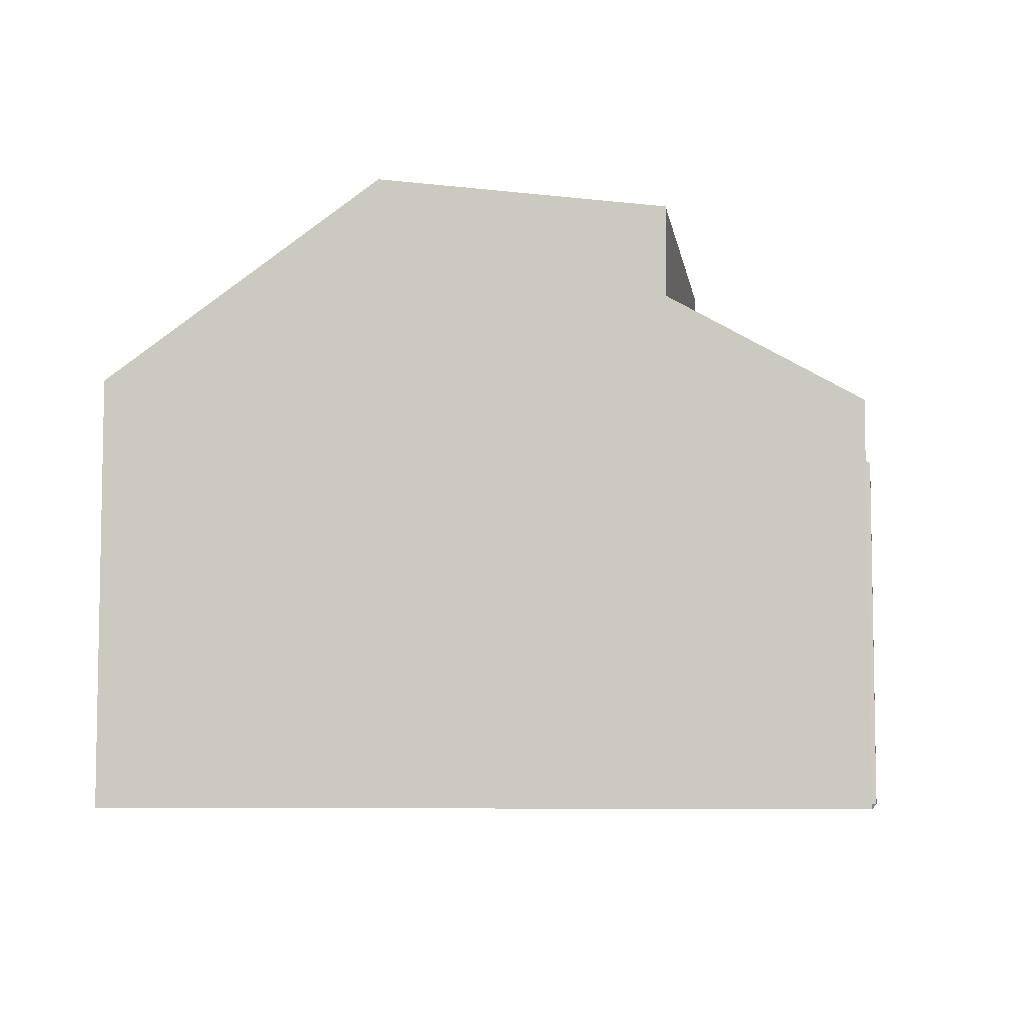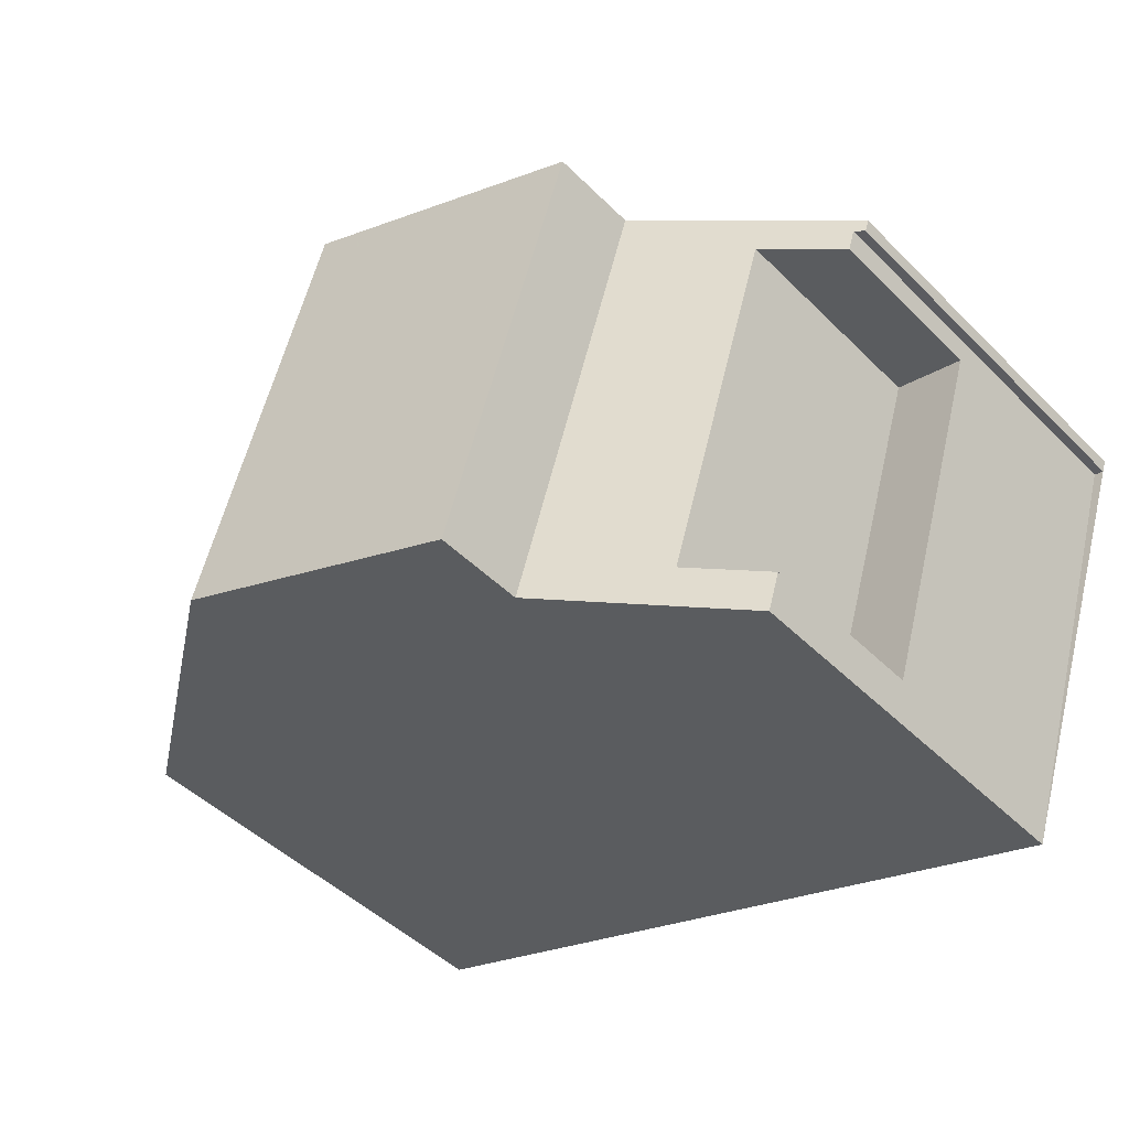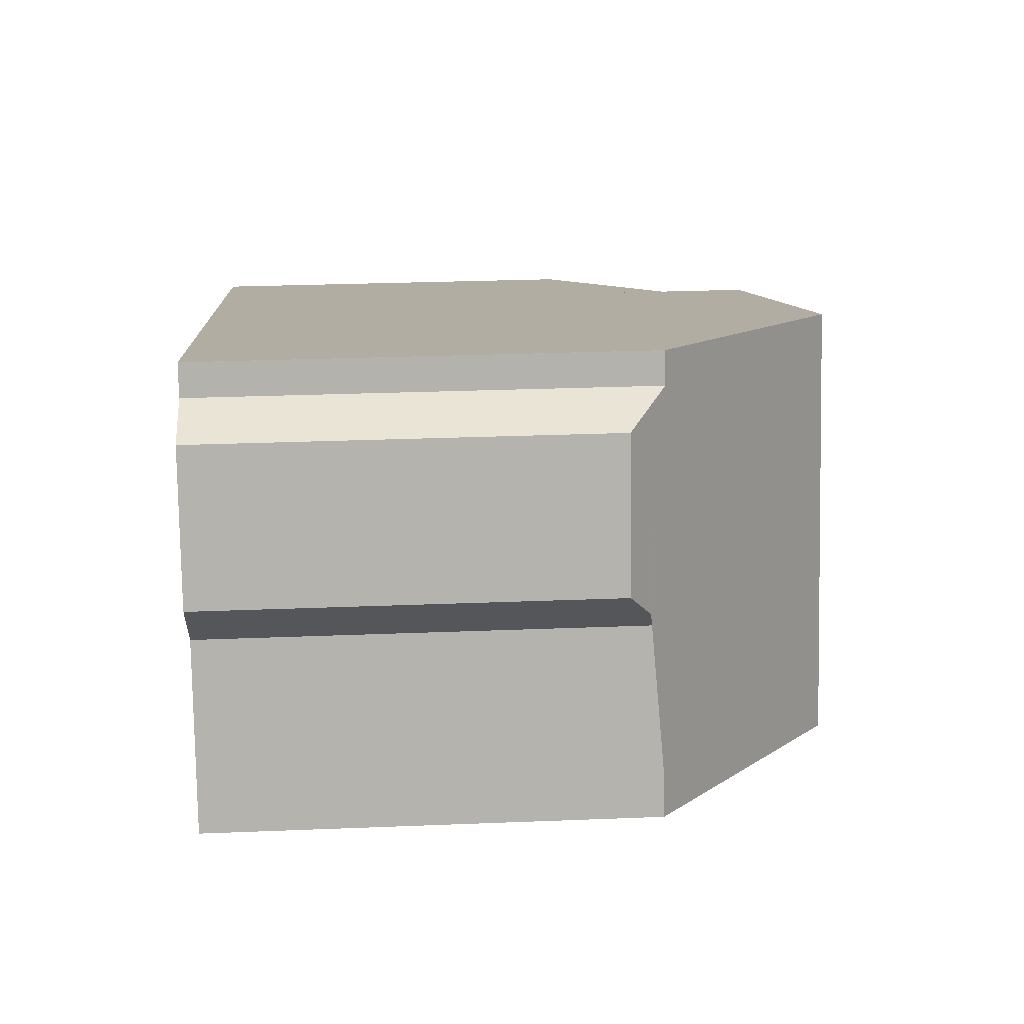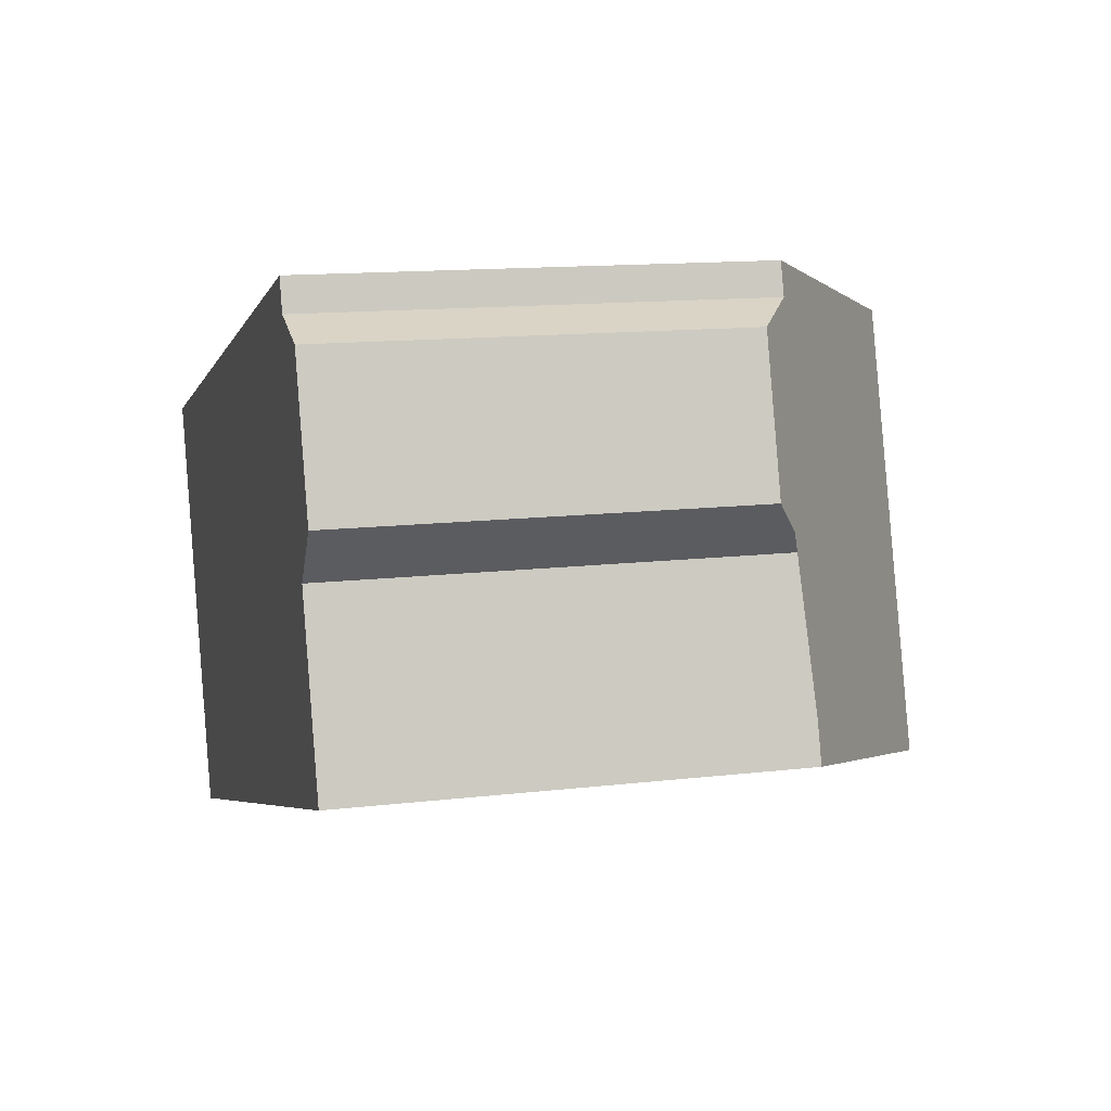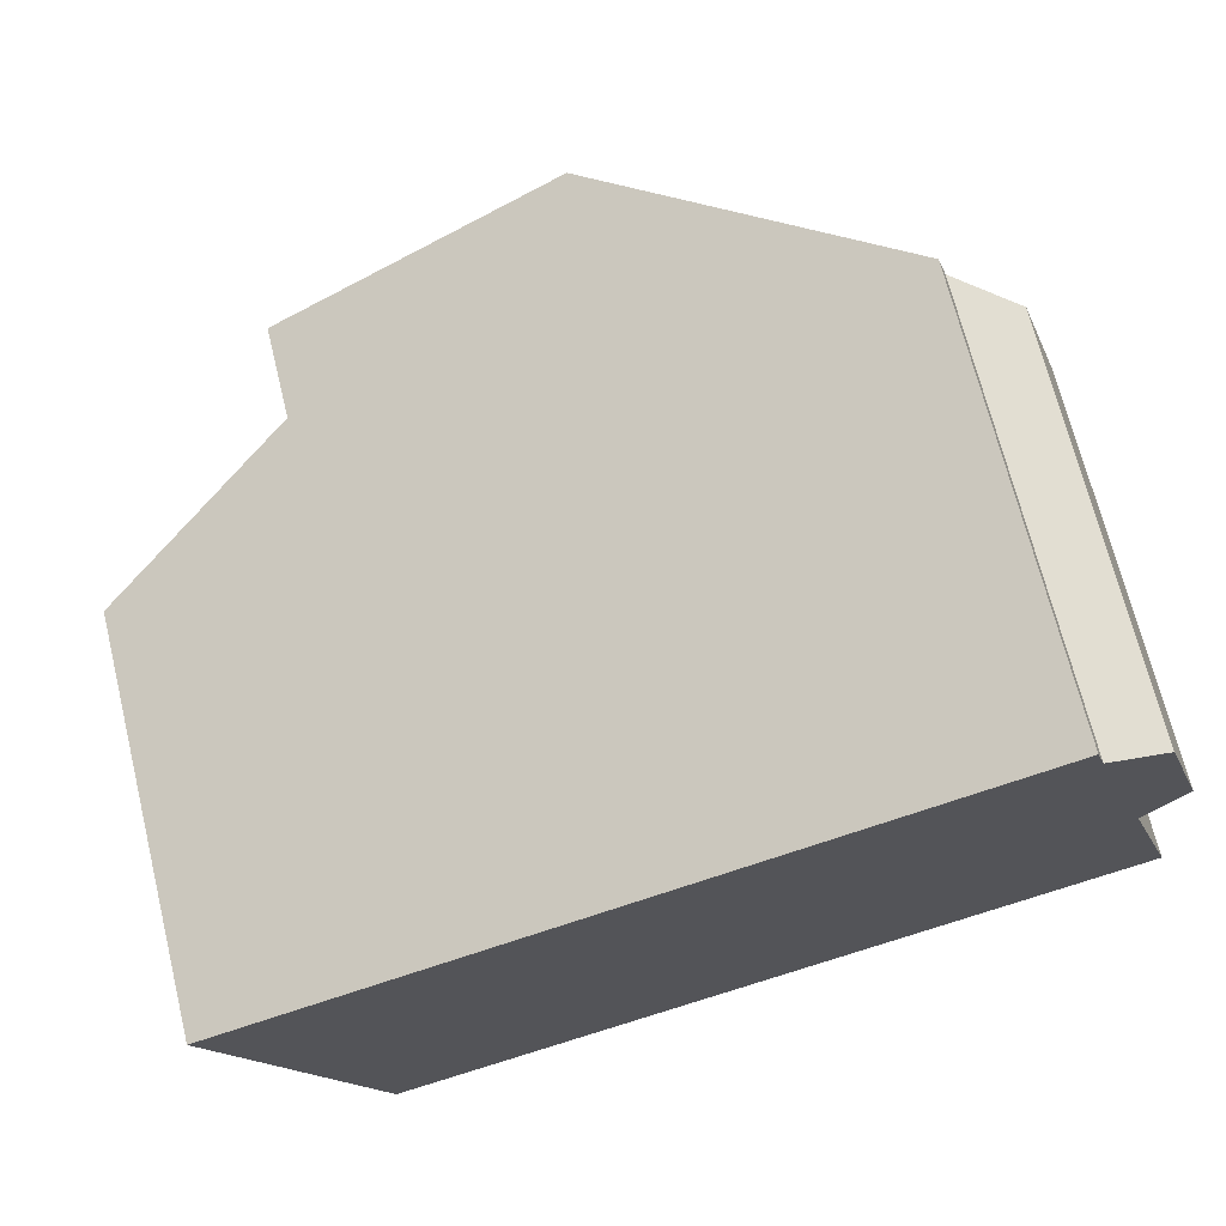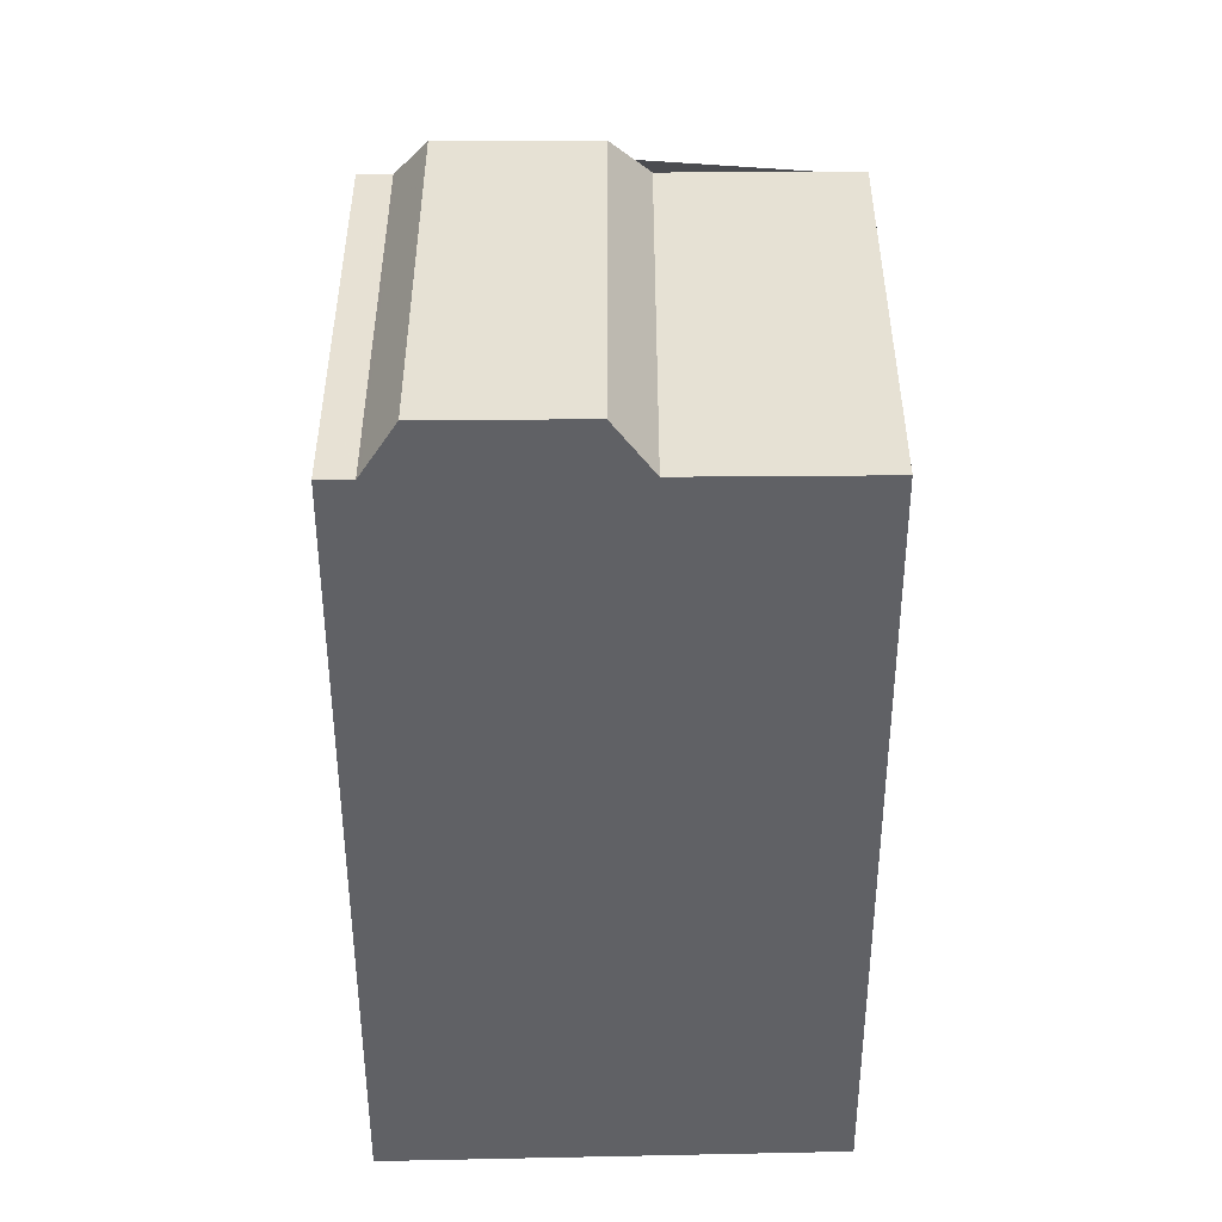
<metadata>
{"format":"obj","ext":"obj","renderer":"f3d","projection":"perspective","resolution":1024,"background":"white","views":[{"elev":-6.7,"azim":-9.4,"up":"+Z"},{"elev":-46.5,"azim":41.7,"up":"+Y"},{"elev":28.1,"azim":-93.5,"up":"+Y"},{"elev":13.1,"azim":-105.2,"up":"+Y"},{"elev":69.6,"azim":166.2,"up":"+Y"},{"elev":-50.4,"azim":-107.3,"up":"+Z"}]}
</metadata>
<code>
v -855.4 -925.6 5.712
v -854.6 -923.3 5.73
v -855.1 -922.6 5.25
v -854.5 -920.7 5.264
v -853.7 -920.5 5.761
v -853.6 -920.1 5.76
v -843.8 -923.2 5.162
v -843.9 -923.3 5.164
v -844 -923.3 5.237
v -845.7 -928.6 5.214
v -851.8 -926.7 8.357
v -850.1 -921.2 8.365
v -850.1 -921.2 8.365
v -850.1 -921.2 8.365
v -851.8 -926.7 8.357
v -850.1 -921.2 8.365
v -848.1 -927.9 7.846
v -846.4 -922.4 7.847
v -844.1 -923.6 5.236
v -845.6 -928.1 5.216
v -850.8 -927 8.212
v -849 -921.6 8.207
v -848.1 -927.9 6.649
v -846.4 -922.4 6.673
v -845.1 -923.3 2.892
v -844.1 -923.6 2.953
v -845.9 -925.8 2.876
v -844.9 -926.1 2.937
v -846.5 -927.8 2.863
v -845.6 -928.1 2.923
v -844.1 -923.6 2.953
v -845.6 -928.1 2.923
v -853.6 -920.1 5.76
v -849 -921.6 8.207
v -846.4 -922.4 7.847
v -843.8 -923.2 5.162
v -846.4 -922.4 6.673
v -854.8 -923 5.536
v -854.1 -920.6 5.555
v -845.1 -923.3 2.892
v -846.5 -927.8 2.863
v -844.9 -922.8 5.808
v -844.9 -922.8 5.808
v -845.1 -923.3 5.806
v -846.5 -927.8 5.784
v -846.7 -928.3 5.782
v -851.8 -926.7 8.357
v -851.8 -926.7 8.357
v -855.4 -925.6 5.712
v -848.1 -927.8 7.846
v -846.7 -928.3 5.782
v -845.7 -928.6 5.214
v -848.1 -927.8 6.65
v -850.8 -927 8.212
v -845.1 -923.3 2.892
v -845.1 -923.3 5.806
v -850.2 -921.6 8.364
v -850.2 -921.6 8.364
v -853.8 -920.5 5.713
v -846.5 -922.8 7.846
v -845.1 -923.3 5.806
v -844.1 -923.6 5.236
v -846.5 -922.8 6.671
v -849.1 -922 8.207
v -854.9 -922.9 5.497
v -854.8 -923 5.537
v -851 -924.2 8.36
v -851 -924.2 8.36
v -847.3 -925.3 7.846
v -845.9 -925.8 5.794
v -847.3 -925.3 6.66
v -849.9 -924.5 8.21
v -845.9 -925.8 2.876
v -845.9 -925.8 5.794
v -845.5 -923.1 6.09
v -846.3 -925.6 6.079
v -845.4 -922.7 6.092
v -845.4 -922.7 6.092
v -847.1 -928.1 6.068
v -847.2 -928.2 6.068
v -845 -923.1 5.807
v -845.5 -922.9 6.091
v -850.2 -921.5 8.364
v -850.2 -921.5 8.364
v -853.7 -920.4 5.761
v -846.5 -922.6 7.847
v -844 -923.4 5.236
v -846.5 -922.6 6.672
v -849 -921.8 8.207
v -851.1 -921.2 7.704
v -851.1 -921.4 7.702
v -851 -920.9 7.706
v -851 -920.9 7.706
v -852.7 -926.4 7.661
v -852.7 -926.4 7.661
v -851.9 -923.9 7.682
v -851.7 -926.2 8.357
v -852.6 -925.9 7.665
v -851.7 -926.2 8.357
v -846.5 -927.8 2.863
v -846.5 -927.8 5.784
v -847 -927.7 6.07
v -846.5 -927.8 5.784
v -855.2 -925.1 5.716
v -848 -927.4 7.846
v -845.6 -928.1 5.216
v -848 -927.4 6.652
v -850.6 -926.5 8.212
v -847.3 -925.3 7.846
v -848 -927.4 7.846
v -847.3 -925.3 6.66
v -848 -927.4 6.652
v -846.5 -922.8 7.846
v -846.5 -922.8 6.671
v -846.5 -922.6 7.847
v -846.5 -922.6 6.672
v -846.4 -922.4 7.847
v -846.4 -922.4 7.847
v -846.4 -922.4 6.673
v -846.4 -922.4 6.673
v -848.1 -927.8 7.846
v -848.1 -927.9 7.846
v -848.1 -927.8 6.65
v -848.1 -927.9 6.649
v -855.4 -925.6 5.712
v -855.4 -925.6 5.712
v -855.4 -925.6 8.882e-16
v -855.4 -925.6 -8.882e-16
v -854.8 -923 5.536
v -854.6 -923.3 5.73
v -854.6 -923.3 -8.882e-16
v -854.8 -923 0
v -854.5 -920.7 5.264
v -855.1 -922.6 5.25
v -855.1 -922.6 0
v -854.5 -920.7 0
v -854.1 -920.6 5.555
v -854.5 -920.7 5.264
v -854.5 -920.7 0
v -854.1 -920.6 -8.882e-16
v -853.7 -920.4 5.761
v -853.7 -920.5 5.761
v -853.7 -920.5 0
v -853.7 -920.4 0
v -851 -920.9 7.706
v -853.6 -920.1 5.76
v -853.6 -920.1 0
v -851 -920.9 0
v -843.8 -923.2 5.162
v -843.8 -923.2 5.162
v -843.8 -923.2 8.882e-16
v -843.8 -923.2 0
v -844 -923.3 5.237
v -843.9 -923.3 5.164
v -843.9 -923.3 0
v -844 -923.3 8.882e-16
v -844 -923.4 5.236
v -844 -923.3 5.237
v -844 -923.3 8.882e-16
v -844 -923.4 0
v -846.7 -928.3 5.782
v -845.7 -928.6 5.214
v -845.7 -928.6 0
v -846.7 -928.3 0
v -852.7 -926.4 7.661
v -851.8 -926.7 8.357
v -851.8 -926.7 0
v -852.7 -926.4 0
v -849 -921.6 8.207
v -850.1 -921.2 8.365
v -850.1 -921.2 0
v -849 -921.6 0
v -851.8 -926.7 8.357
v -850.8 -927 8.212
v -850.8 -927 0
v -851.8 -926.7 0
v -846.4 -922.4 7.847
v -849 -921.6 8.207
v -849 -921.6 0
v -846.4 -922.4 0
v -844.9 -926.1 2.937
v -844.1 -923.6 2.953
v -844.1 -923.6 -4.441e-16
v -844.9 -926.1 0
v -845.6 -928.1 2.923
v -844.9 -926.1 2.937
v -844.9 -926.1 0
v -845.6 -928.1 0
v -853.6 -920.1 5.76
v -853.6 -920.1 5.76
v -853.6 -920.1 -8.882e-16
v -853.6 -920.1 0
v -843.9 -923.3 5.164
v -843.8 -923.2 5.162
v -843.8 -923.2 0
v -843.9 -923.3 0
v -854.9 -922.9 5.497
v -854.8 -923 5.536
v -854.8 -923 0
v -854.9 -922.9 0
v -853.8 -920.5 5.713
v -854.1 -920.6 5.555
v -854.1 -920.6 -8.882e-16
v -853.8 -920.5 0
v -843.8 -923.2 5.162
v -844.9 -922.8 5.808
v -844.9 -922.8 0
v -843.8 -923.2 8.882e-16
v -847.2 -928.2 6.068
v -846.7 -928.3 5.782
v -846.7 -928.3 0
v -847.2 -928.2 0
v -855.2 -925.1 5.716
v -855.4 -925.6 5.712
v -855.4 -925.6 -8.882e-16
v -855.2 -925.1 0
v -845.7 -928.6 5.214
v -845.7 -928.6 5.214
v -845.7 -928.6 0
v -845.7 -928.6 0
v -853.7 -920.5 5.761
v -853.8 -920.5 5.713
v -853.8 -920.5 0
v -853.7 -920.5 0
v -855.1 -922.6 5.25
v -854.9 -922.9 5.497
v -854.9 -922.9 0
v -855.1 -922.6 0
v -844.9 -922.8 5.808
v -845.4 -922.7 6.092
v -845.4 -922.7 -8.882e-16
v -844.9 -922.8 0
v -848.1 -927.9 6.649
v -847.2 -928.2 6.068
v -847.2 -928.2 0
v -848.1 -927.9 8.882e-16
v -853.6 -920.1 5.76
v -853.7 -920.4 5.761
v -853.7 -920.4 0
v -853.6 -920.1 -8.882e-16
v -844.1 -923.6 5.236
v -844 -923.4 5.236
v -844 -923.4 0
v -844.1 -923.6 8.882e-16
v -850.1 -921.2 8.365
v -851 -920.9 7.706
v -851 -920.9 0
v -850.1 -921.2 0
v -855.4 -925.6 5.712
v -852.7 -926.4 7.661
v -852.7 -926.4 0
v -855.4 -925.6 8.882e-16
v -854.6 -923.3 5.73
v -855.2 -925.1 5.716
v -855.2 -925.1 0
v -854.6 -923.3 -8.882e-16
v -845.7 -928.6 5.214
v -845.6 -928.1 5.216
v -845.6 -928.1 0
v -845.7 -928.6 0
v -845.4 -922.7 6.092
v -846.4 -922.4 6.673
v -846.4 -922.4 -8.882e-16
v -845.4 -922.7 -8.882e-16
v -850.8 -927 8.212
v -848.1 -927.9 7.846
v -848.1 -927.9 8.882e-16
v -850.8 -927 0
v -843.8 -923.2 0
v -843.9 -923.3 0
v -844 -923.3 0
v -845.7 -928.6 0
v -855.4 -925.6 0
v -854.6 -923.3 0
v -855.1 -922.6 0
v -854.5 -920.7 0
v -853.7 -920.5 0
v -853.6 -920.1 0
f 93 33 6 92
f 43 7 36 42
f 37 24 18 35
f 16 14 22 34
f 27 25 26 28
f 29 27 28 30
f 95 1 49 94
f 52 10 46 51
f 50 17 23 53
f 54 21 15 48
f 66 38 65
f 118 34 22 117
f 40 31 19 44
f 41 32 20 45
f 122 21 54 121
f 98 94 49 104
f 106 52 51 103
f 105 50 53 107
f 108 54 48 97
f 121 54 108 110
f 73 55 56 74
f 90 85 33 93
f 81 42 36 8 9 87
f 88 37 35 86
f 84 16 34 89
f 115 89 34 118
f 65 3 4 39 66
f 96 66 39 59 91
f 71 63 60 69
f 68 58 64 72
f 109 72 64 113
f 100 73 74 101
f 75 61 70 76
f 77 43 42 78
f 79 51 46 80
f 103 51 79 102
f 82 78 42 81
f 81 61 75 82
f 91 59 5 85 90
f 87 62 61 81
f 86 60 63 88
f 89 64 58 84
f 113 64 89 115
f 90 83 57 91
f 92 12 13 93
f 94 47 11 95
f 99 47 94 98
f 93 13 83 90
f 91 57 67 96
f 98 96 67 99
f 102 76 70 103
f 104 2 38 66 96 98
f 107 71 69 105
f 97 68 72 108
f 110 108 72 109
f 111 76 102 112
f 114 75 76 111
f 116 82 75 114
f 119 77 78 120
f 123 79 80 124
f 112 102 79 123
f 120 78 82 116
f 126 127 128 125
f 130 131 132 129
f 134 135 136 133
f 138 139 140 137
f 142 143 144 141
f 146 147 148 145
f 150 151 152 149
f 154 155 156 153
f 158 159 160 157
f 162 163 164 161
f 166 167 168 165
f 170 171 172 169
f 174 175 176 173
f 178 179 180 177
f 182 183 184 181
f 186 187 188 185
f 190 191 192 189
f 194 195 196 193
f 198 199 200 197
f 202 203 204 201
f 206 207 208 205
f 210 211 212 209
f 214 215 216 213
f 218 219 220 217
f 222 223 224 221
f 226 227 228 225
f 230 231 232 229
f 234 235 236 233
f 238 239 240 237
f 242 243 244 241
f 246 247 248 245
f 250 251 252 249
f 254 255 256 253
f 258 259 260 257
f 262 263 264 261
f 266 267 268 265
f 270 271 272 273 274 275 276 277 278 269

</code>
